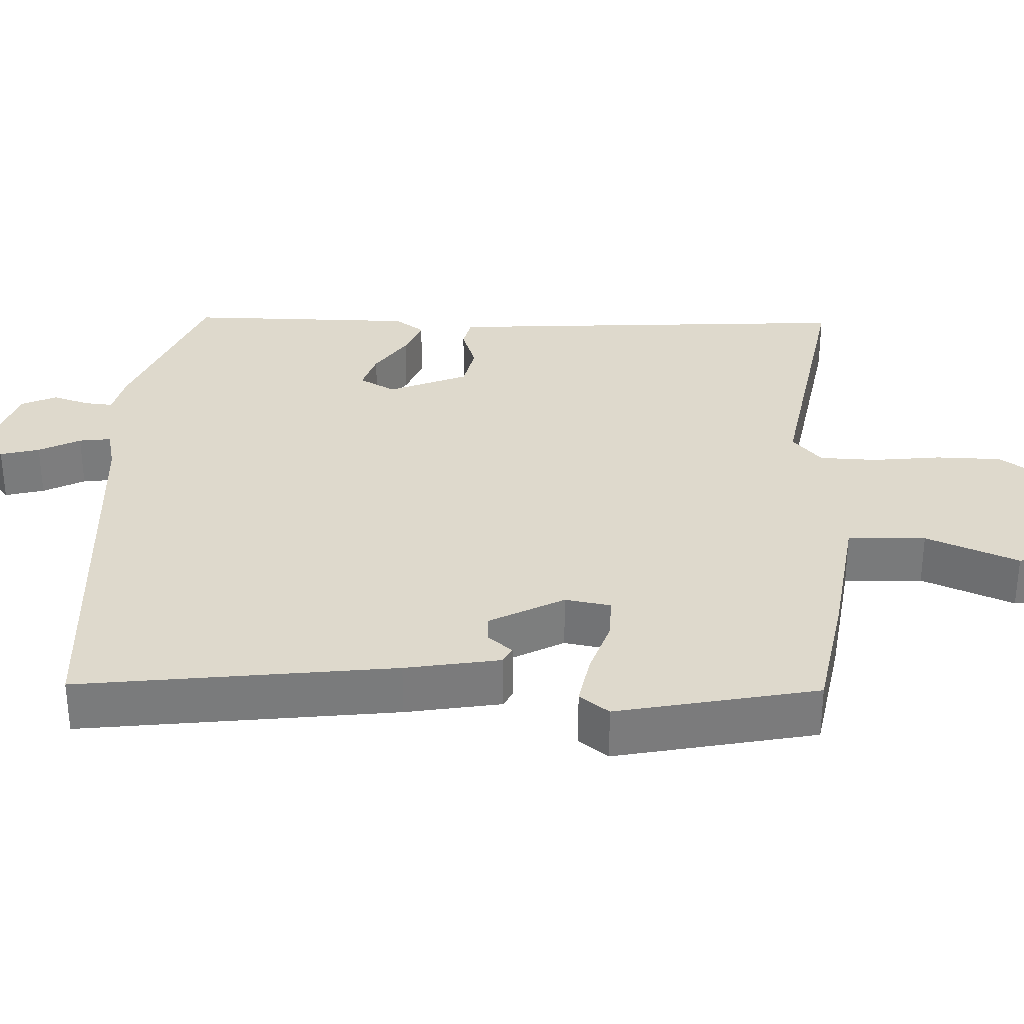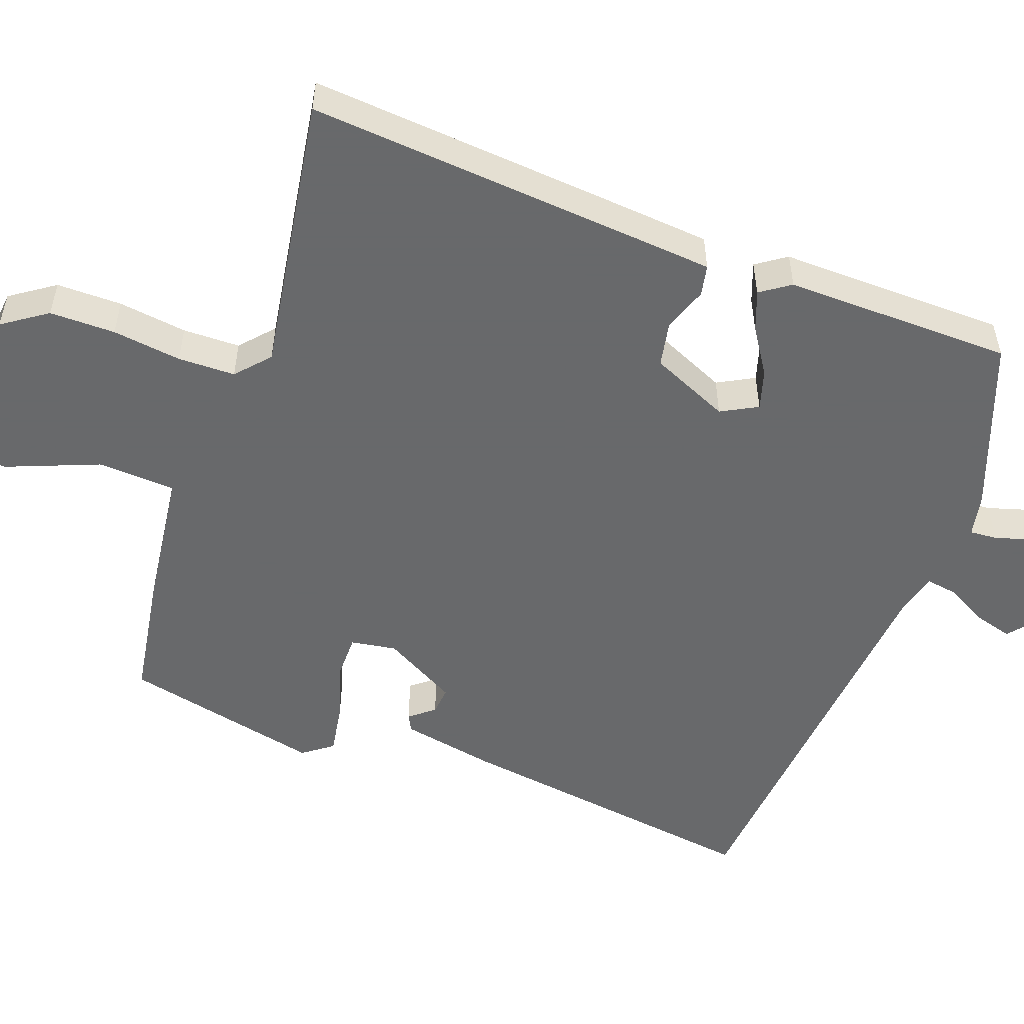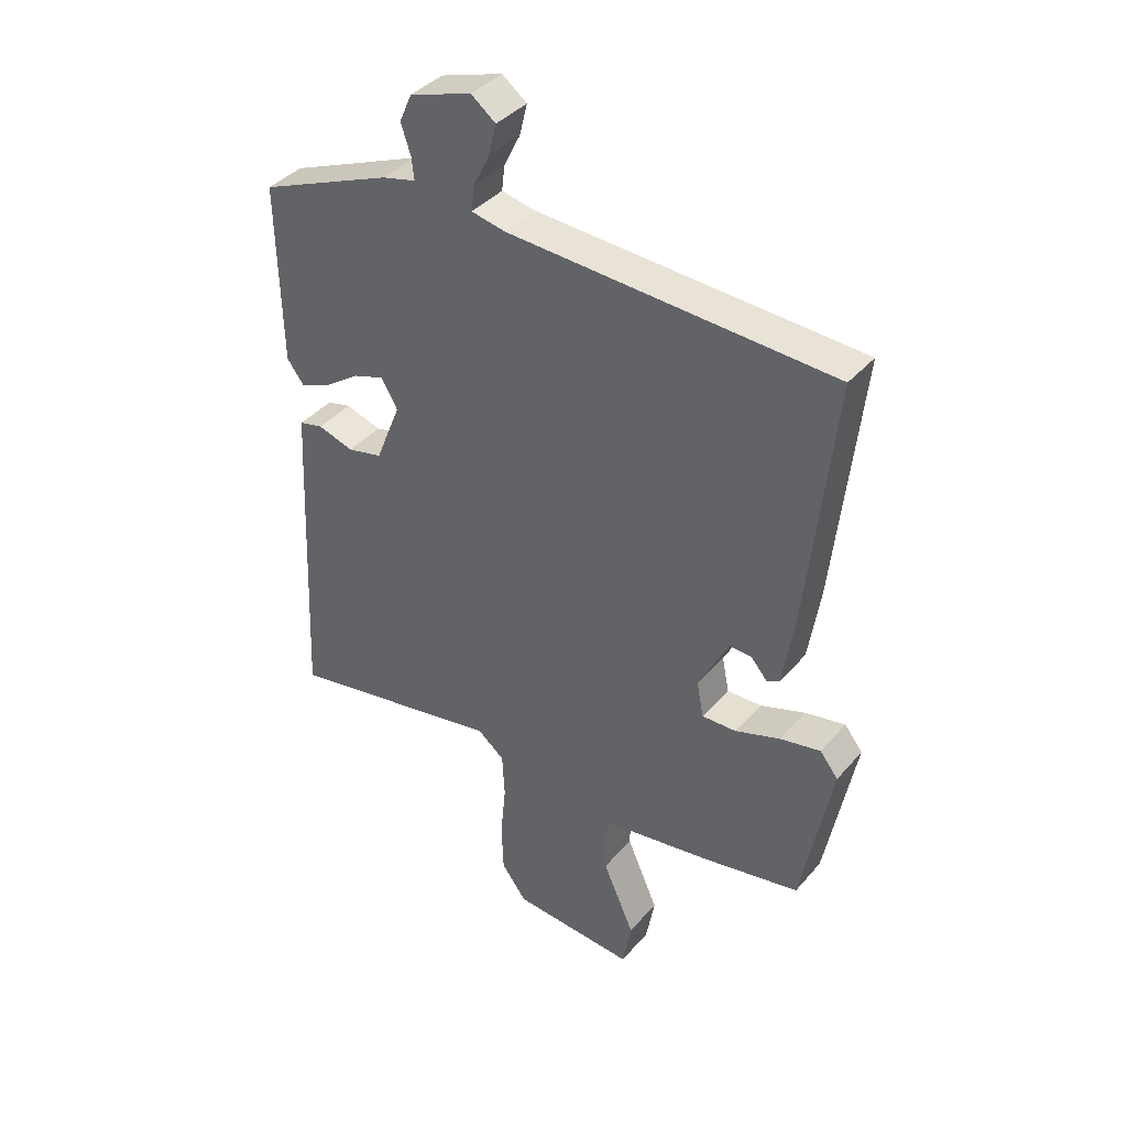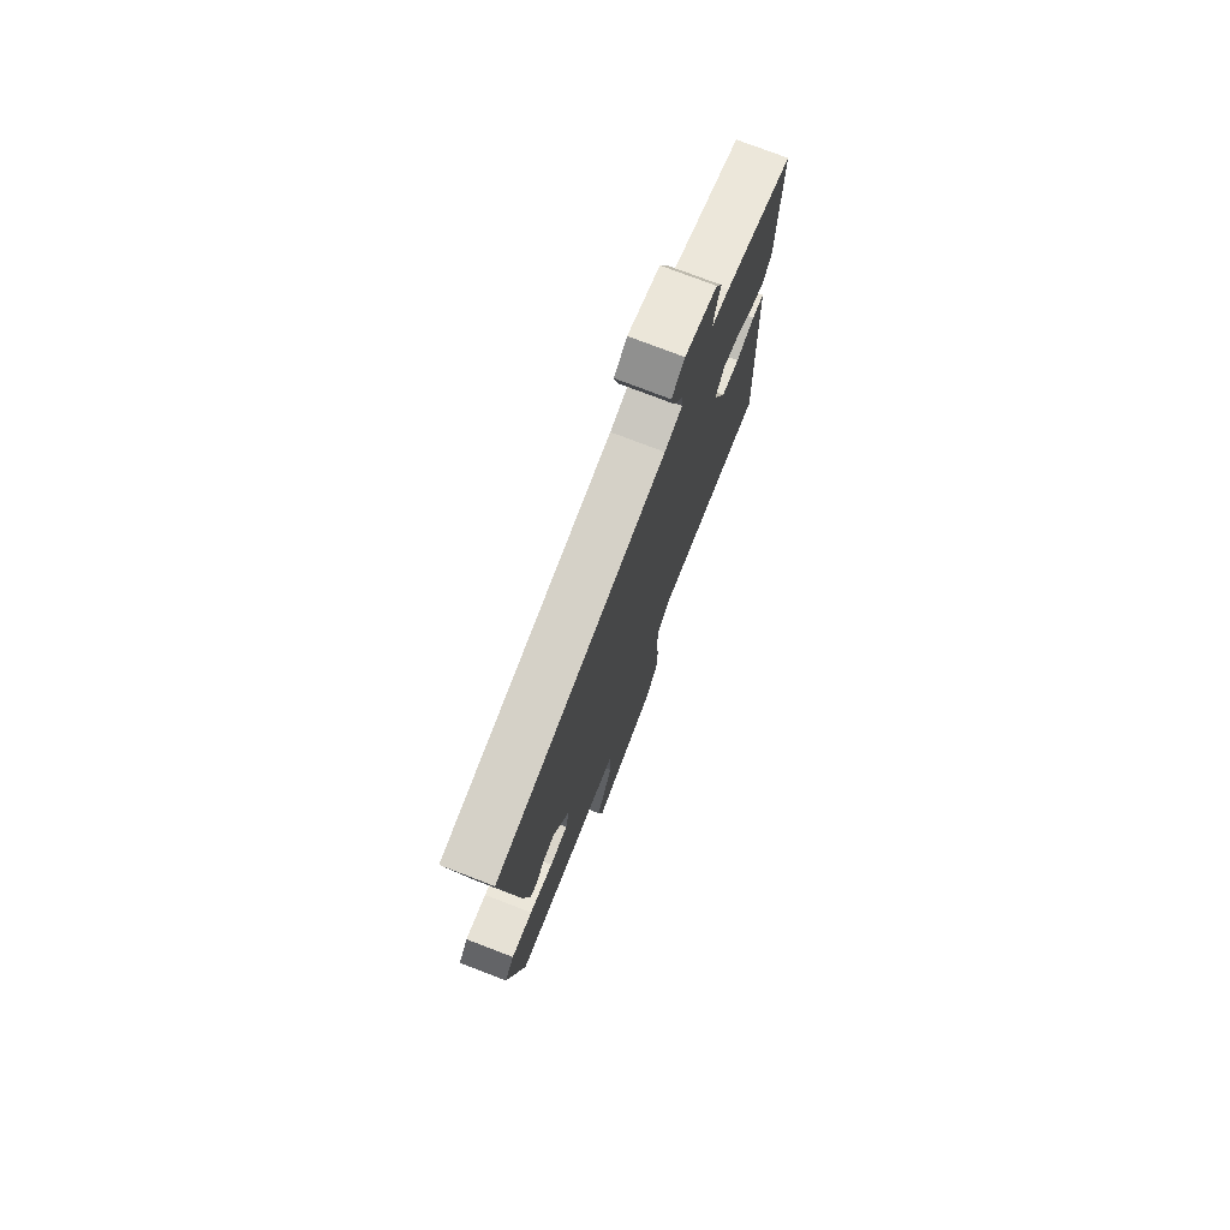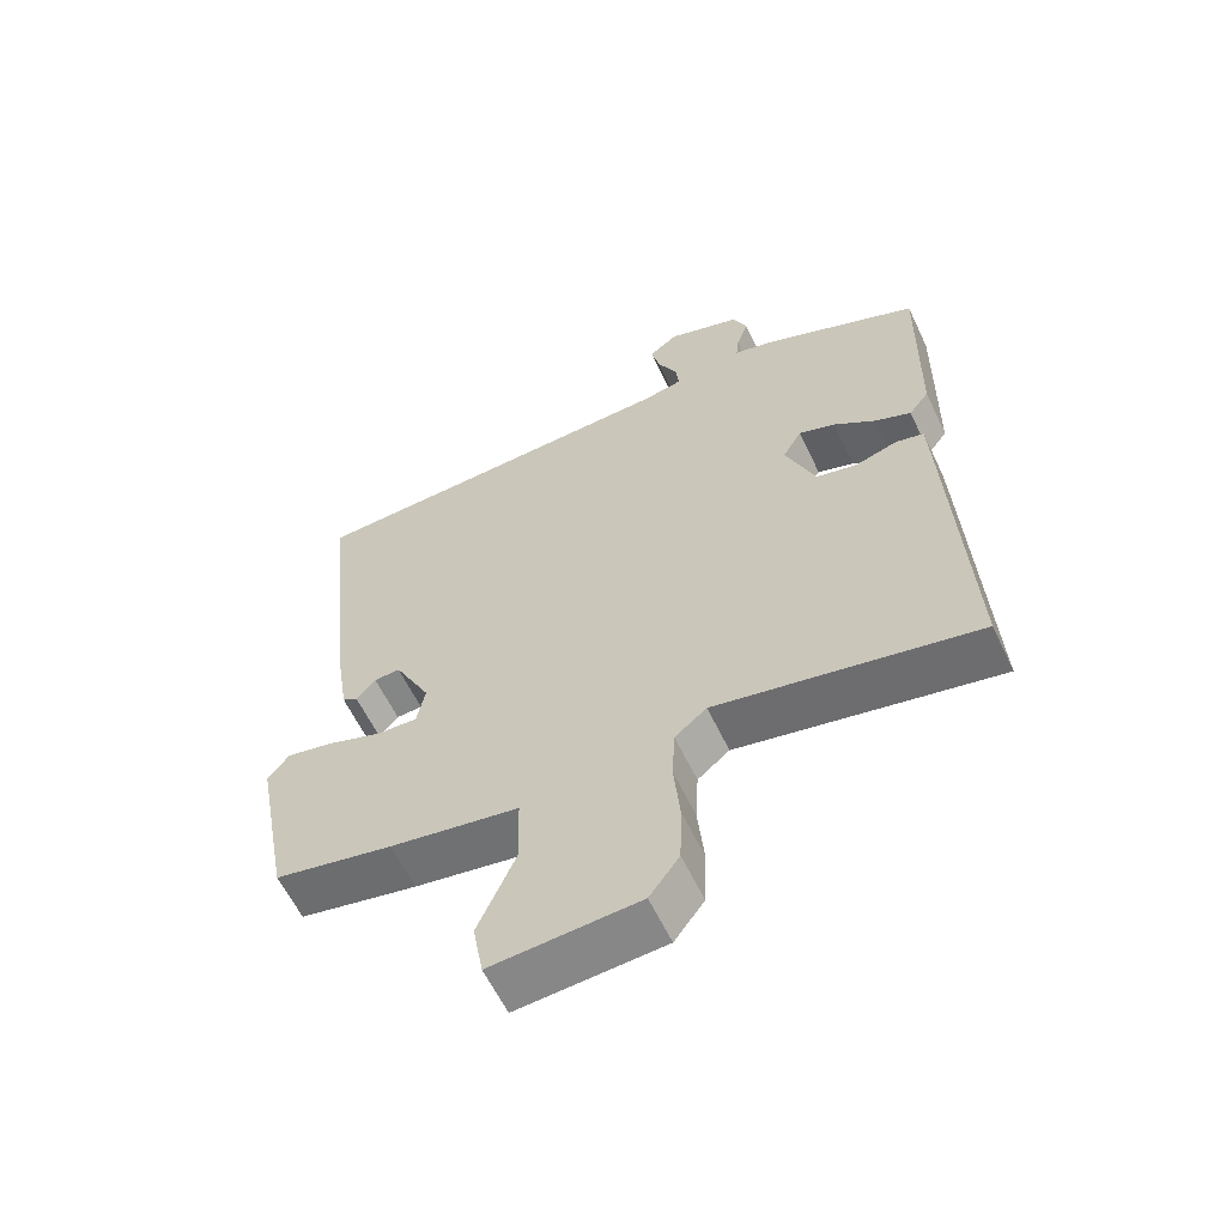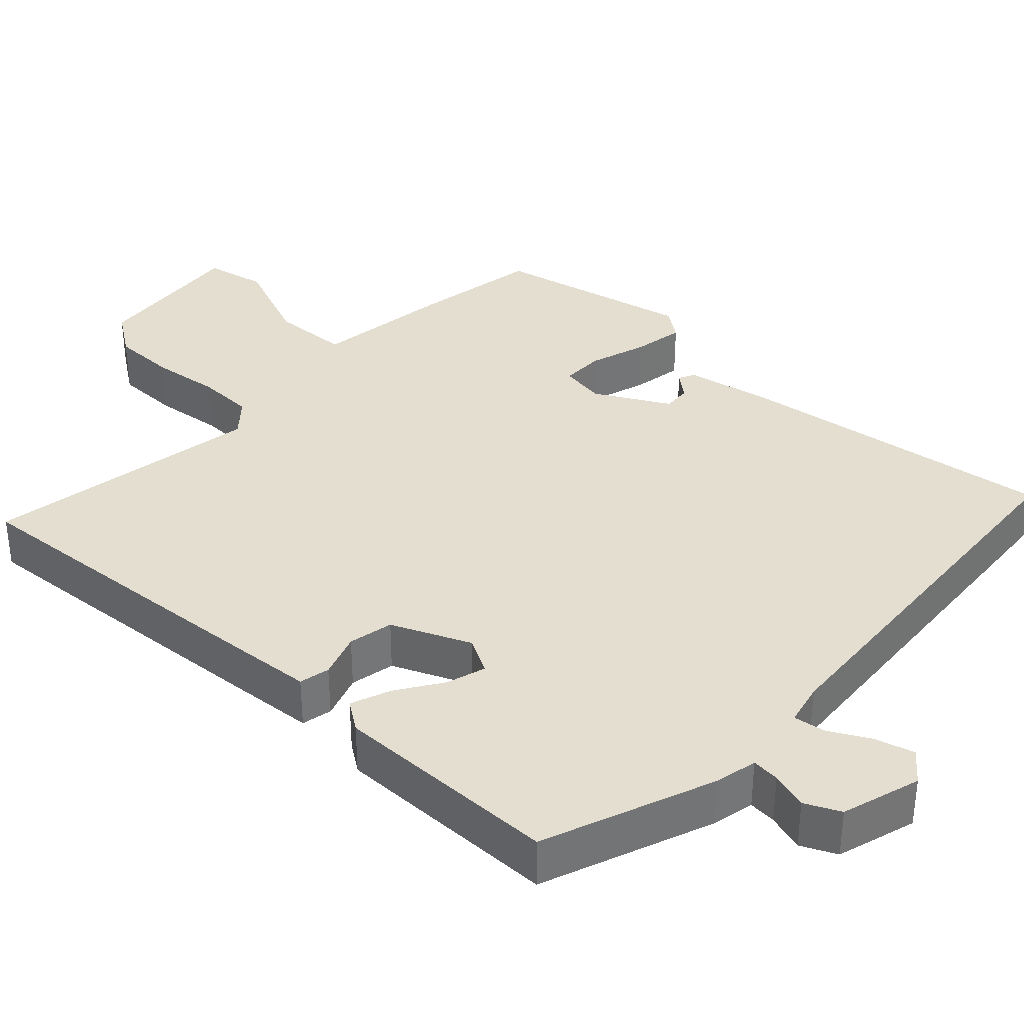
<metadata>
{"format":"obj","ext":"obj","renderer":"f3d","projection":"perspective","resolution":1024,"background":"white","views":[{"elev":32.0,"azim":91.2,"up":"+Y"},{"elev":-52.6,"azim":-112.0,"up":"+Y"},{"elev":39.2,"azim":36.2,"up":"+Z"},{"elev":76.2,"azim":111.0,"up":"+Z"},{"elev":-60.4,"azim":-154.6,"up":"+Z"},{"elev":35.7,"azim":-48.5,"up":"+Y"}]}
</metadata>
<code>
v 0.491 0.07 -0.465
v 0.32 0.07 -0.499
v 0.134 0.07 -0.529
v 0.132 0.07 -0.634
v 0.186 0.07 -0.757
v 0.171 0.07 -0.84
v -0.041 0.07 -0.825
v -0.084 0.07 -0.767
v -0.087 0.07 -0.679
v -0.078 0.07 -0.586
v -0.082 0.07 -0.509
v -0.128 0.07 -0.471
v -0.503 0.07 -0.544
v -0.482 0.07 -0.086
v -0.477 0.07 0.014
v -0.436 0.07 0.024
v -0.375 0.07 0.005
v -0.315 0.07 0.019
v -0.272 0.07 0.126
v -0.3 0.07 0.174
v -0.353 0.07 0.156
v -0.413 0.07 0.114
v -0.466 0.07 0.092
v -0.495 0.07 0.131
v -0.501 0.07 0.438
v -0.273 0.07 0.532
v -0.216 0.07 0.546
v -0.22 0.07 0.583
v -0.237 0.07 0.633
v -0.216 0.07 0.681
v -0.11 0.07 0.716
v -0.068 0.07 0.684
v -0.081 0.07 0.631
v -0.109 0.07 0.575
v -0.114 0.07 0.532
v -0.056 0.07 0.52
v 0.499 0.07 0.493
v 0.454 0.07 0.069
v 0.434 0.07 -0.059
v 0.412 0.07 -0.071
v 0.384 0.07 -0.039
v 0.346 0.07 -0.037
v 0.294 0.07 -0.138
v 0.306 0.07 -0.199
v 0.365 0.07 -0.197
v 0.442 0.07 -0.17
v 0.511 0.07 -0.156
v 0.542 0.07 -0.195
v 0.491 0 -0.465
v 0.32 0 -0.499
v 0.134 0 -0.529
v 0.132 0 -0.634
v 0.186 0 -0.757
v 0.171 0 -0.84
v -0.041 0 -0.825
v -0.084 0 -0.767
v -0.087 0 -0.679
v -0.078 0 -0.586
v -0.082 0 -0.509
v -0.128 0 -0.471
v -0.503 0 -0.544
v -0.482 0 -0.086
v -0.477 0 0.014
v -0.436 0 0.024
v -0.375 0 0.005
v -0.315 0 0.019
v -0.272 0 0.126
v -0.3 0 0.174
v -0.353 0 0.156
v -0.413 0 0.114
v -0.466 0 0.092
v -0.495 0 0.131
v -0.501 0 0.438
v -0.273 0 0.532
v -0.216 0 0.546
v -0.22 0 0.583
v -0.237 0 0.633
v -0.216 0 0.681
v -0.11 0 0.716
v -0.068 0 0.684
v -0.081 0 0.631
v -0.109 0 0.575
v -0.114 0 0.532
v -0.056 0 0.52
v 0.499 0 0.493
v 0.454 0 0.069
v 0.434 0 -0.059
v 0.412 0 -0.071
v 0.384 0 -0.039
v 0.346 0 -0.037
v 0.294 0 -0.138
v 0.306 0 -0.199
v 0.365 0 -0.197
v 0.442 0 -0.17
v 0.511 0 -0.156
v 0.542 0 -0.195
f 1 2 3
f 48 1 3
f 47 48 3
f 46 47 3
f 45 46 3
f 44 45 3
f 43 44 3
f 39 40 41
f 38 39 41
f 37 38 41
f 36 37 41
f 35 36 41 42
f 32 33 34
f 31 32 34
f 30 31 34
f 29 30 34
f 28 29 34
f 27 28 34 35
f 26 27 35
f 25 26 35
f 24 25 35
f 23 24 35
f 22 23 35
f 21 22 35
f 20 21 35
f 35 42 43
f 20 35 43
f 19 20 43
f 15 16 17
f 14 15 17
f 13 14 17
f 12 13 17
f 11 12 17 18
f 8 9 10
f 7 8 10
f 6 7 10
f 5 6 10
f 4 5 10
f 3 4 10 11
f 18 19 43
f 11 18 43
f 3 11 43
f 51 50 49
f 51 49 96
f 51 96 95
f 51 95 94
f 51 94 93
f 51 93 92
f 51 92 91
f 89 88 87
f 89 87 86
f 89 86 85
f 89 85 84
f 90 89 84 83
f 82 81 80
f 82 80 79
f 82 79 78
f 82 78 77
f 82 77 76
f 83 82 76 75
f 83 75 74
f 83 74 73
f 83 73 72
f 83 72 71
f 83 71 70
f 83 70 69
f 83 69 68
f 91 90 83
f 91 83 68
f 91 68 67
f 65 64 63
f 65 63 62
f 65 62 61
f 65 61 60
f 66 65 60 59
f 58 57 56
f 58 56 55
f 58 55 54
f 58 54 53
f 58 53 52
f 59 58 52 51
f 91 67 66
f 91 66 59
f 91 59 51
f 1 49 50 2
f 2 50 51 3
f 3 51 52 4
f 4 52 53 5
f 5 53 54 6
f 6 54 55 7
f 7 55 56 8
f 8 56 57 9
f 9 57 58 10
f 10 58 59 11
f 11 59 60 12
f 12 60 61 13
f 13 61 62 14
f 14 62 63 15
f 15 63 64 16
f 16 64 65 17
f 17 65 66 18
f 18 66 67 19
f 19 67 68 20
f 20 68 69 21
f 21 69 70 22
f 22 70 71 23
f 23 71 72 24
f 24 72 73 25
f 25 73 74 26
f 26 74 75 27
f 27 75 76 28
f 28 76 77 29
f 29 77 78 30
f 30 78 79 31
f 31 79 80 32
f 32 80 81 33
f 33 81 82 34
f 34 82 83 35
f 35 83 84 36
f 36 84 85 37
f 37 85 86 38
f 38 86 87 39
f 39 87 88 40
f 40 88 89 41
f 41 89 90 42
f 42 90 91 43
f 43 91 92 44
f 44 92 93 45
f 45 93 94 46
f 46 94 95 47
f 47 95 96 48
f 48 96 49 1

</code>
